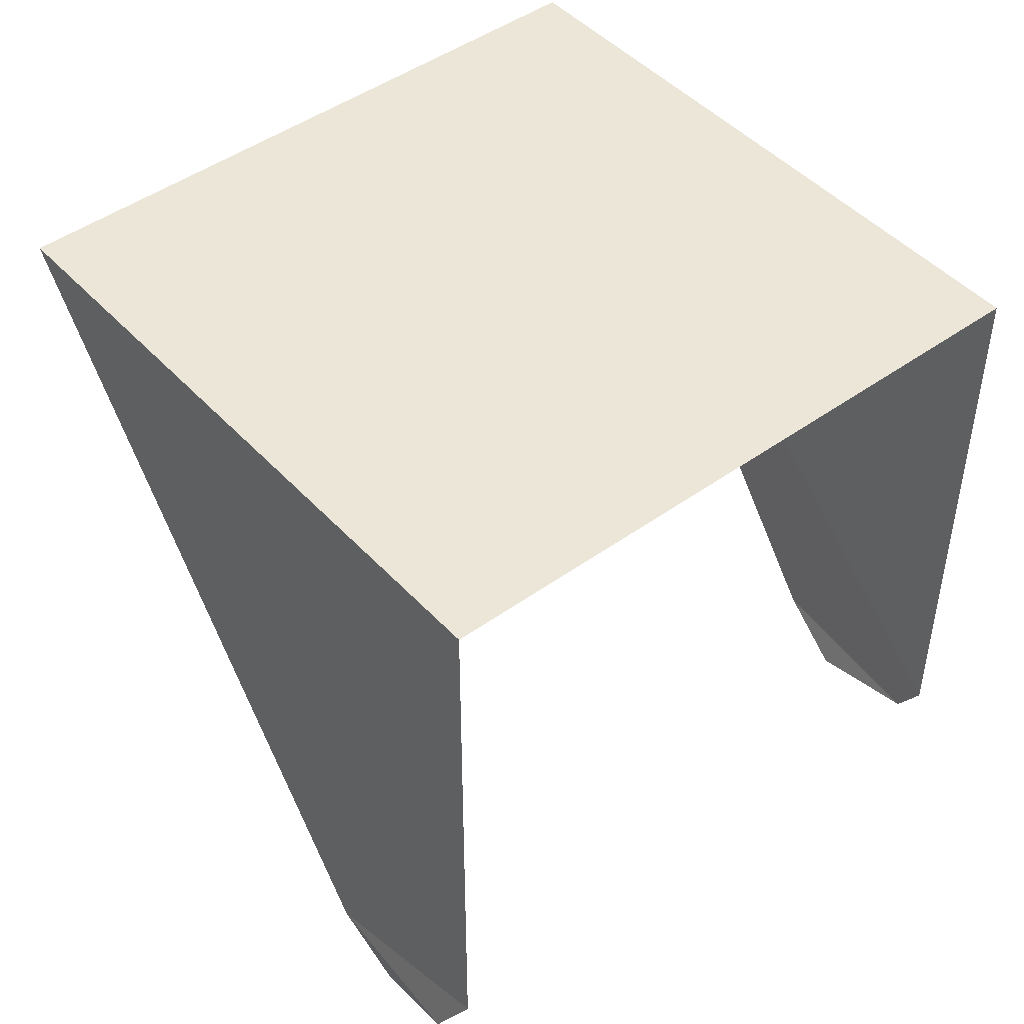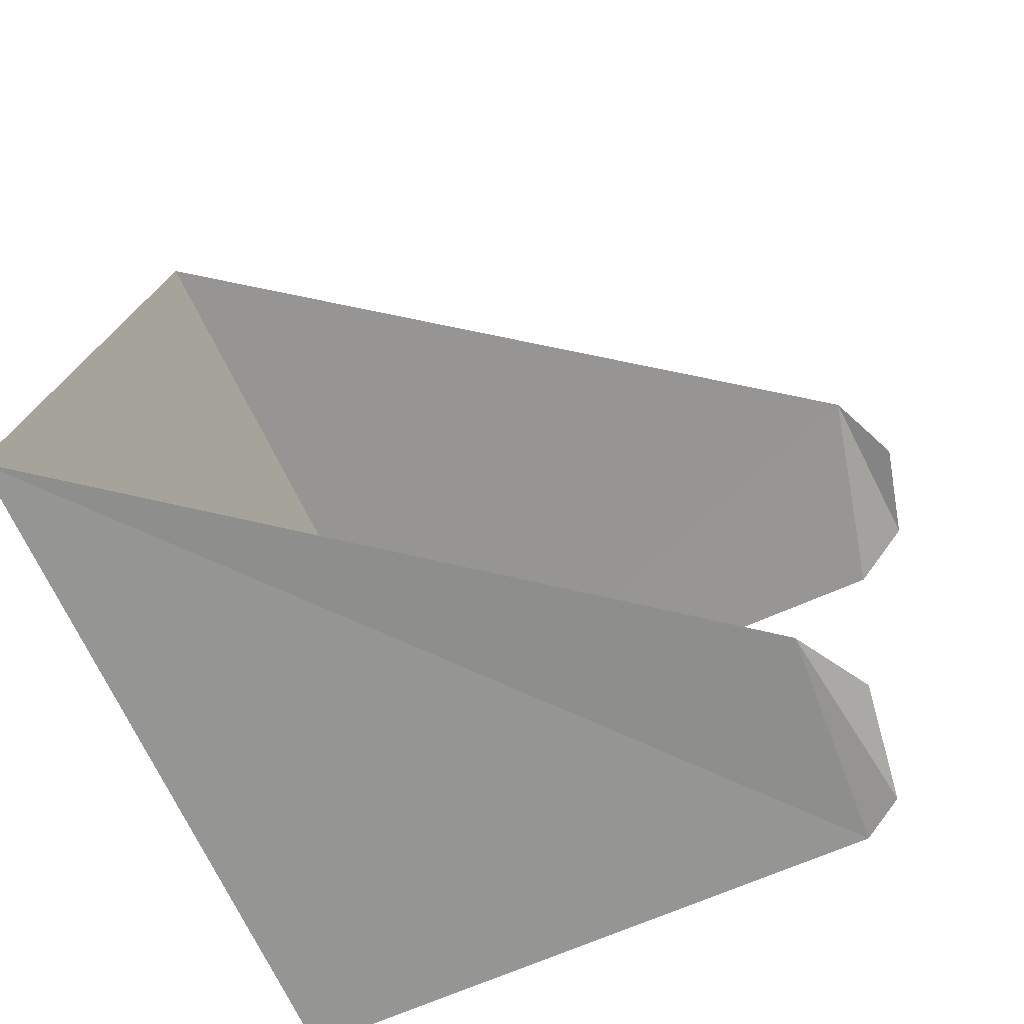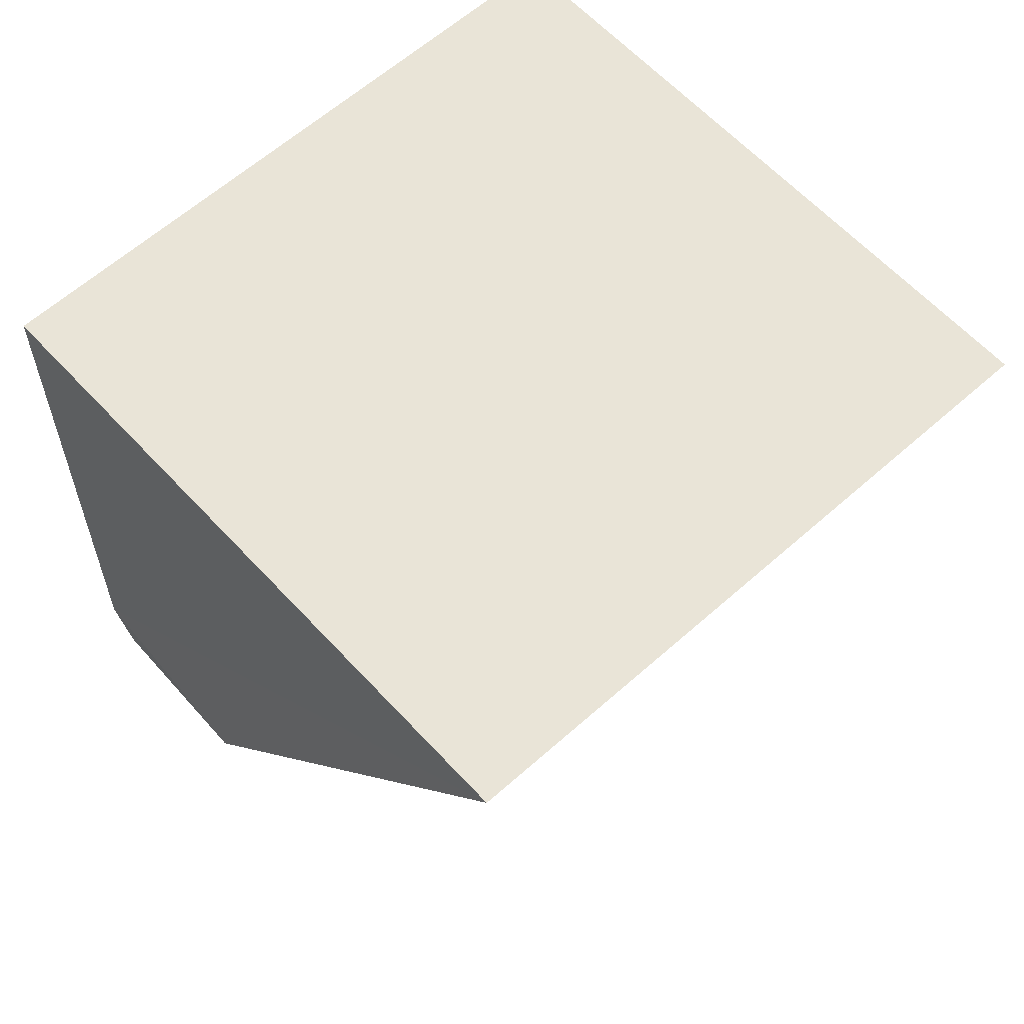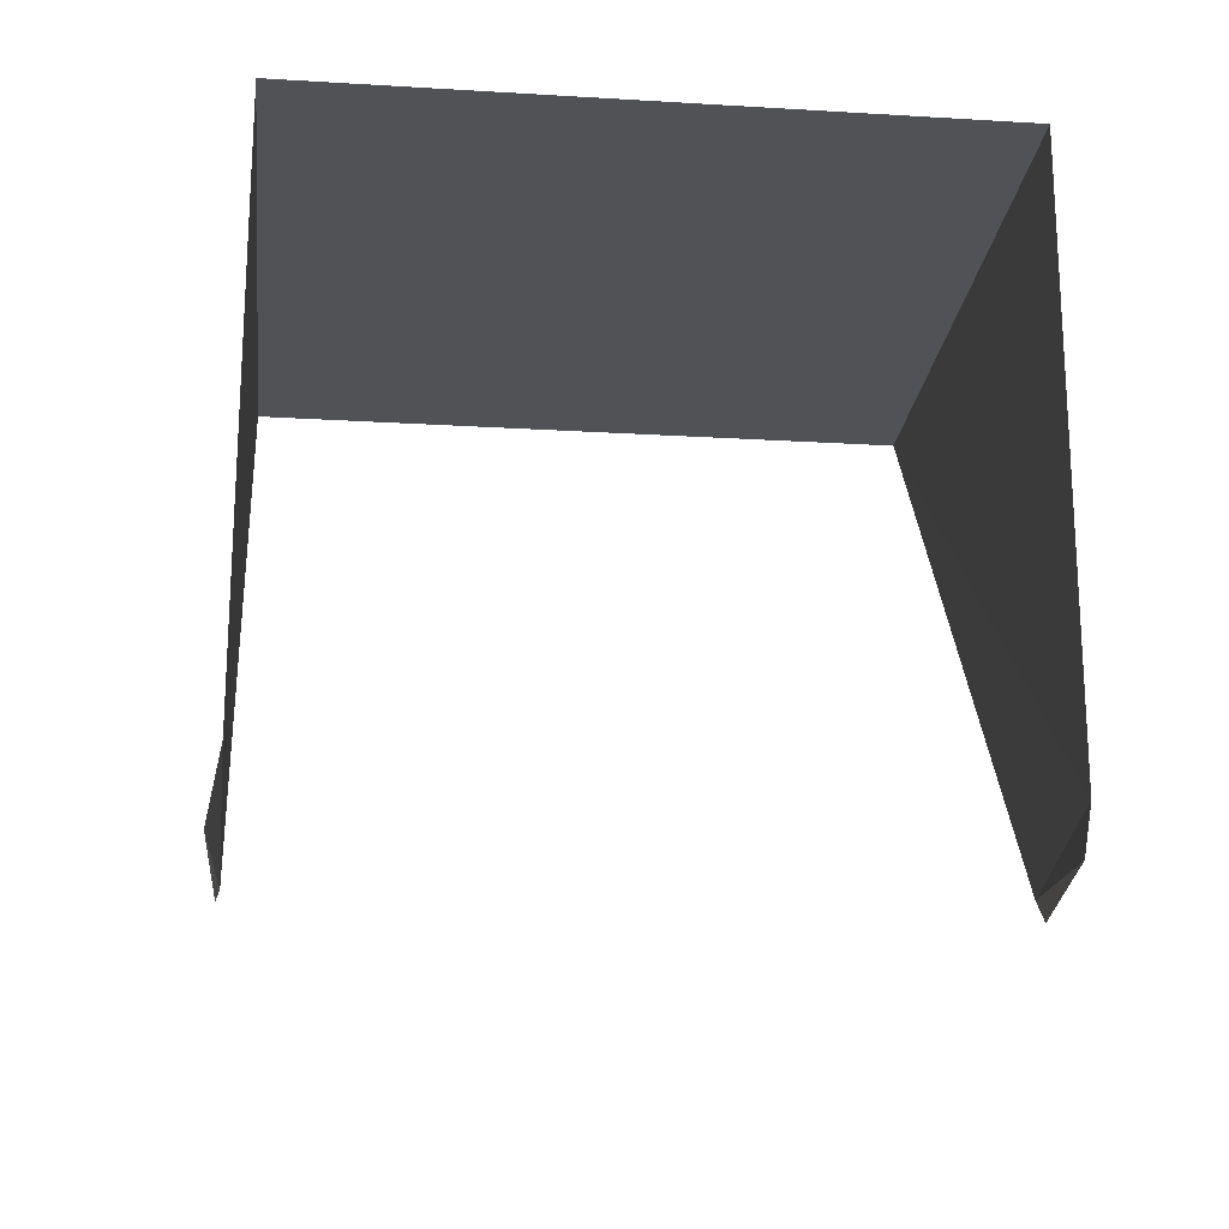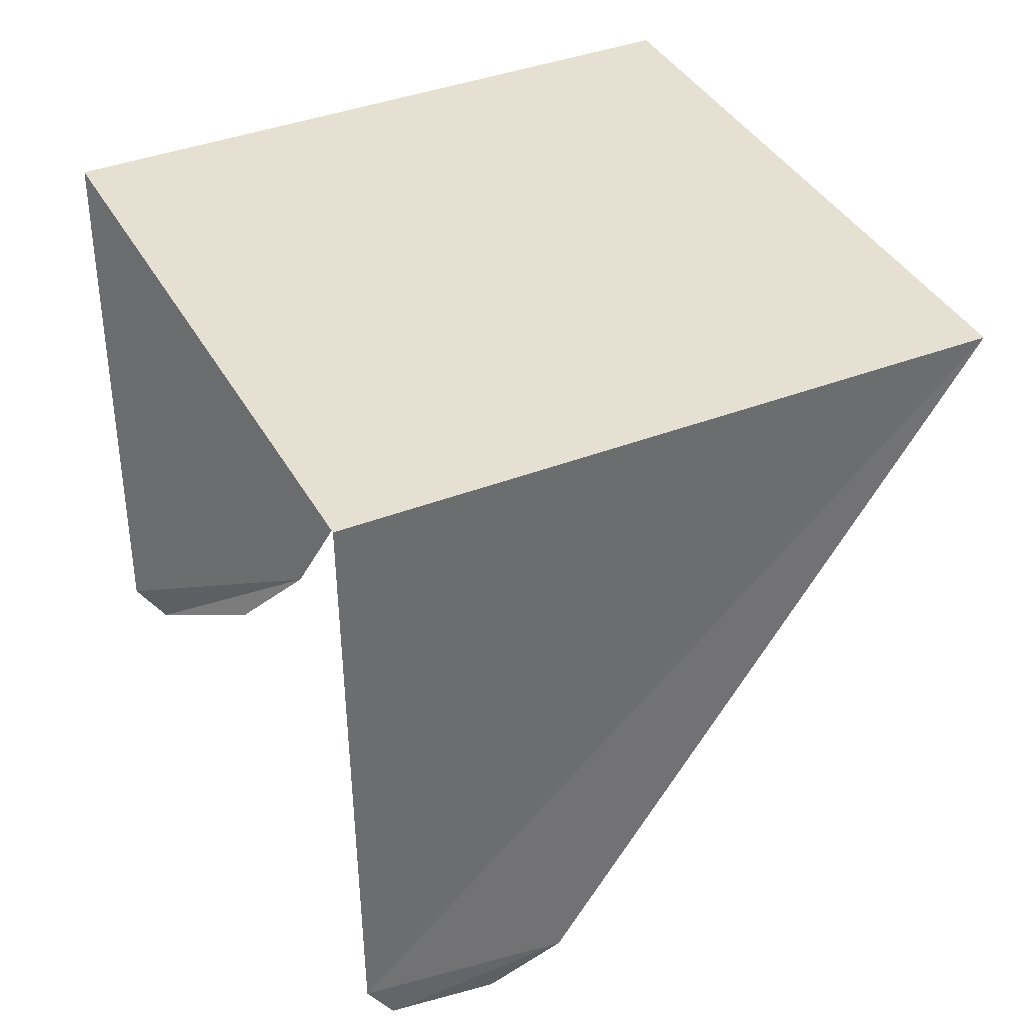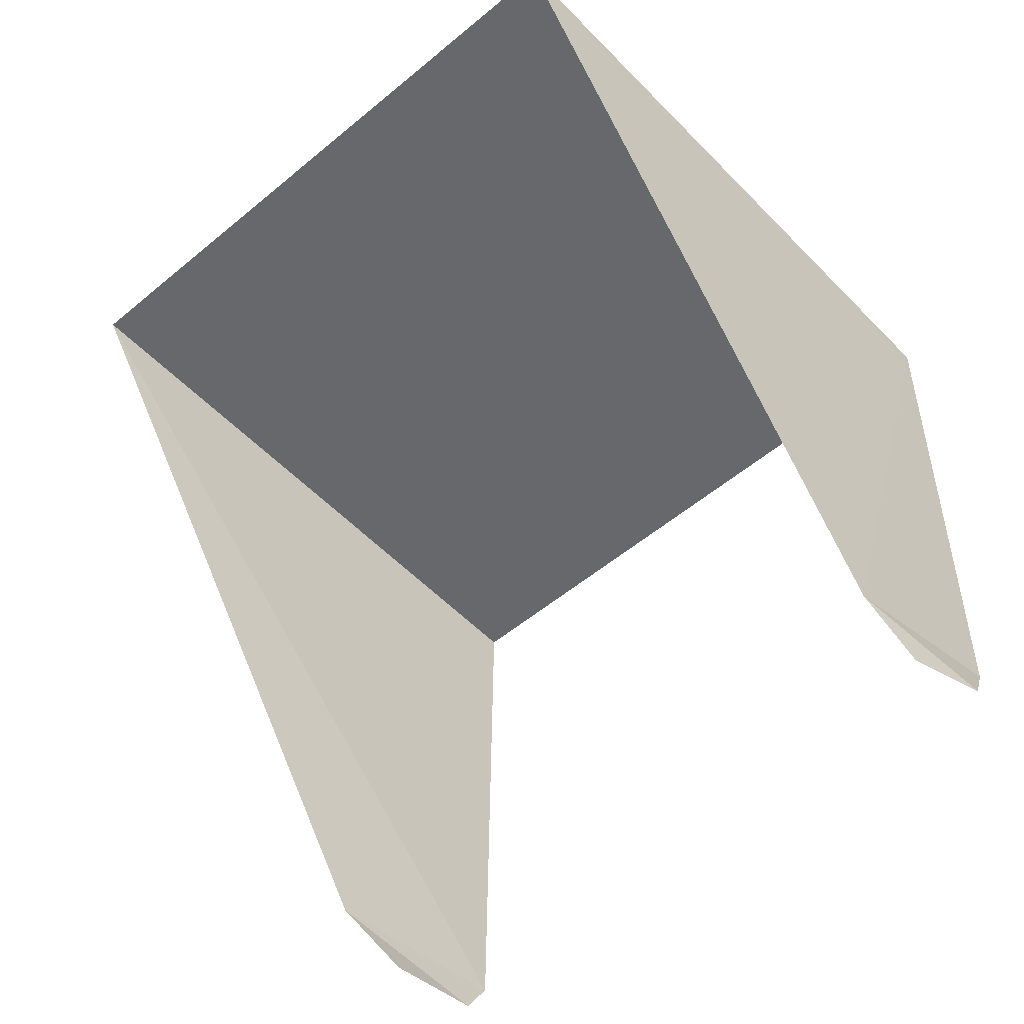
<metadata>
{"format":"obj","ext":"obj","renderer":"f3d","projection":"perspective","resolution":1024,"background":"white","views":[{"elev":46.1,"azim":68.9,"up":"+Y"},{"elev":-52.7,"azim":-62.1,"up":"+Z"},{"elev":61.1,"azim":-113.9,"up":"+Y"},{"elev":-20.9,"azim":102.1,"up":"+Y"},{"elev":38.4,"azim":172.3,"up":"+Y"},{"elev":-52.3,"azim":-29.4,"up":"+Y"}]}
</metadata>
<code>
o mesh16/mesh16-geometry#mesh16-geometry
v -0.5408 -0.7691 0.1763
v -0.6003 -0.7124 0.1964
v -0.5401 -0.7124 0.1763
v -0.5802 -0.7124 0.2567
v -0.52 -0.7124 0.2366
v -0.5386 -0.7727 0.243
v -0.52 -0.767 0.2366
v -0.5228 -0.7727 0.2387
v -0.5318 -0.7756 0.2409
v -0.5602 -0.7713 0.182
v -0.5432 -0.773 0.1771
v -0.5533 -0.775 0.1809
f 1 2 3
f 3 2 1
f 3 2 4
f 4 2 3
f 5 3 4
f 4 3 5
f 4 6 5
f 5 6 4
f 5 6 7
f 7 6 5
f 6 8 7
f 6 9 8
f 8 9 6
f 7 8 6
f 10 2 1
f 1 2 10
f 11 10 1
f 12 10 11
f 11 10 12
f 1 10 11

</code>
